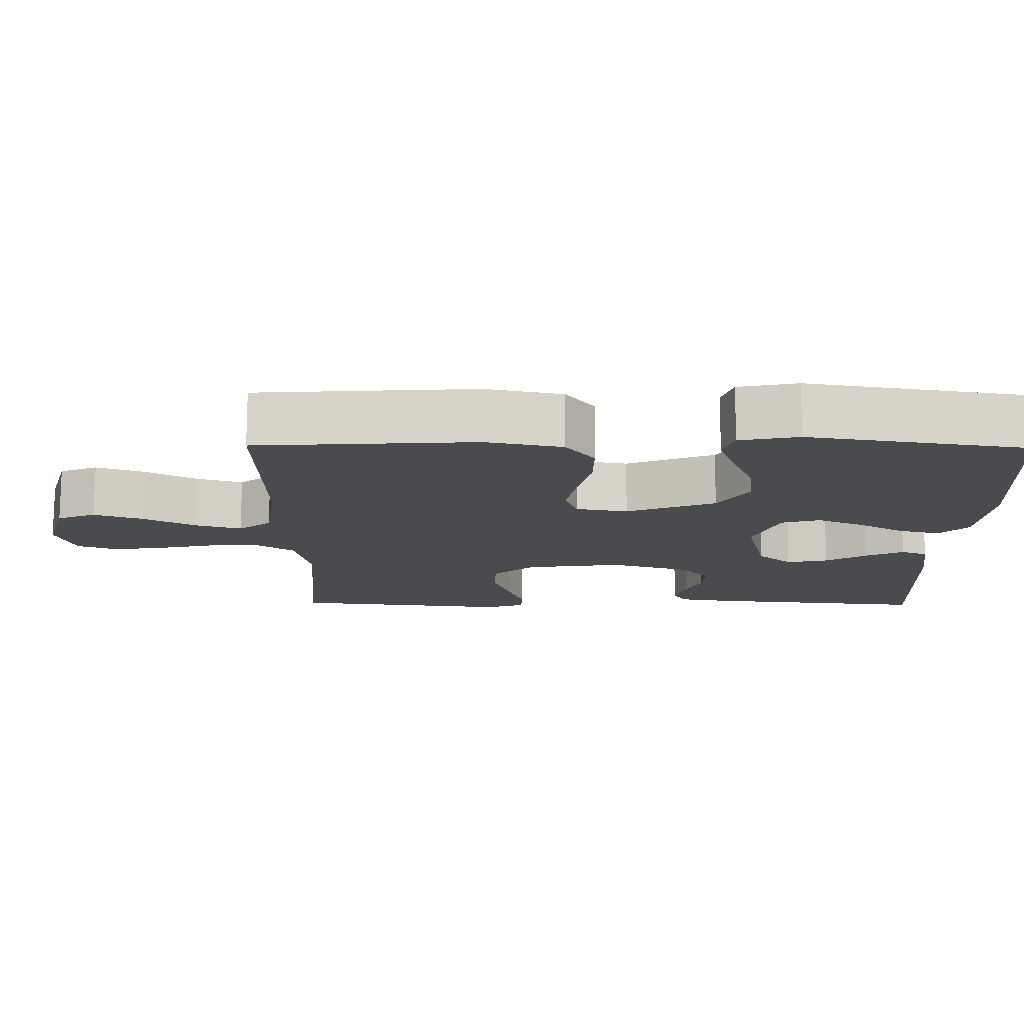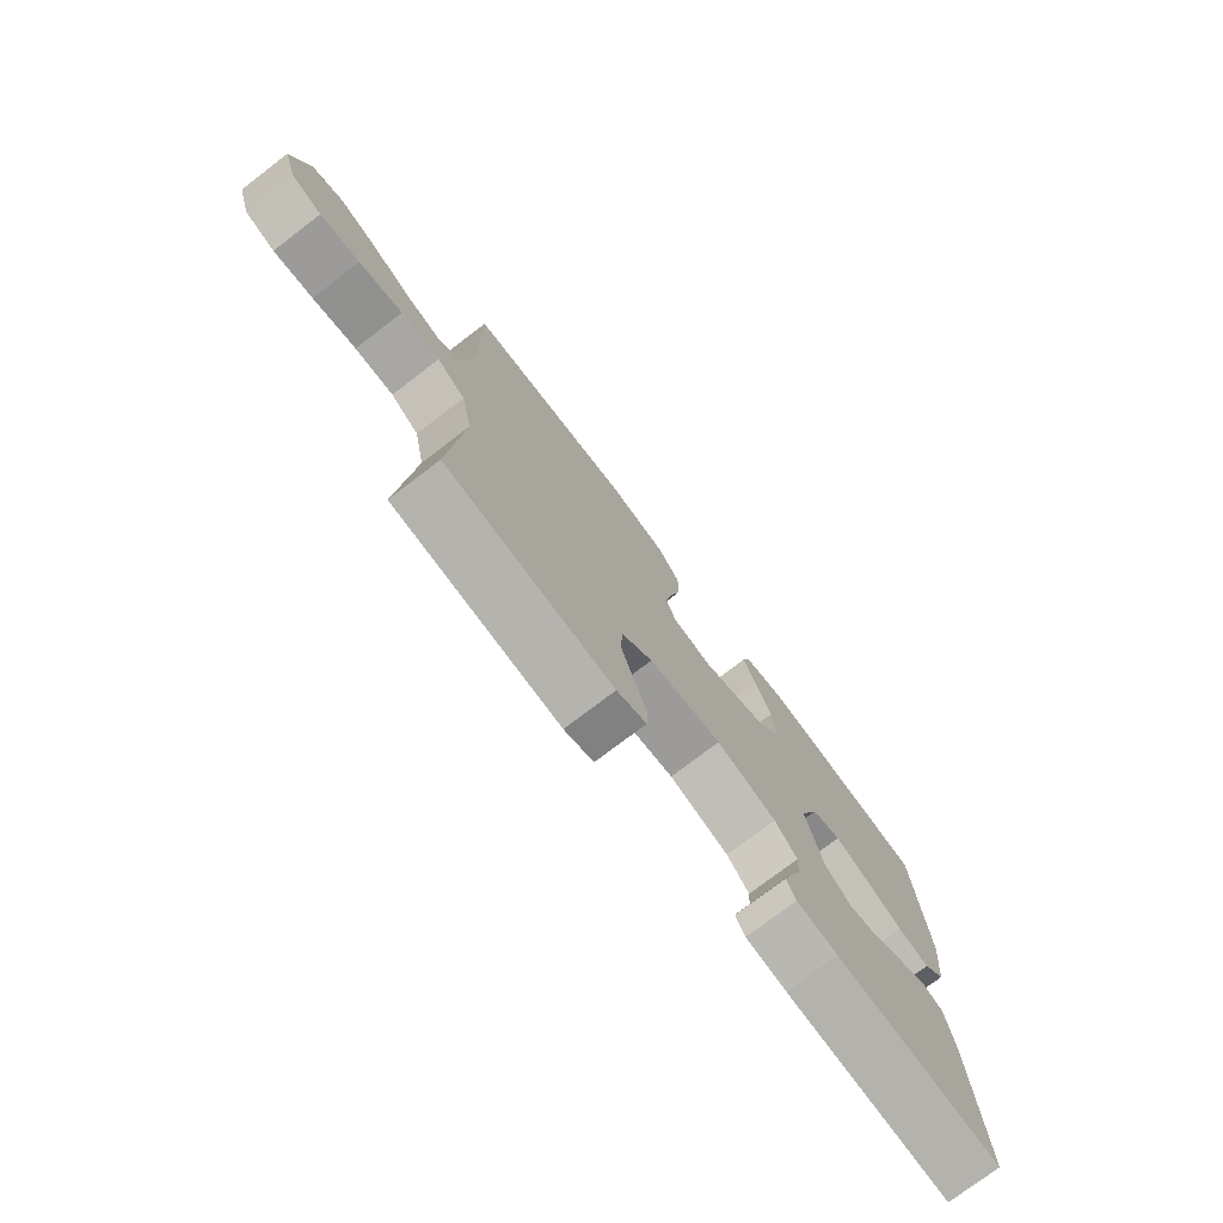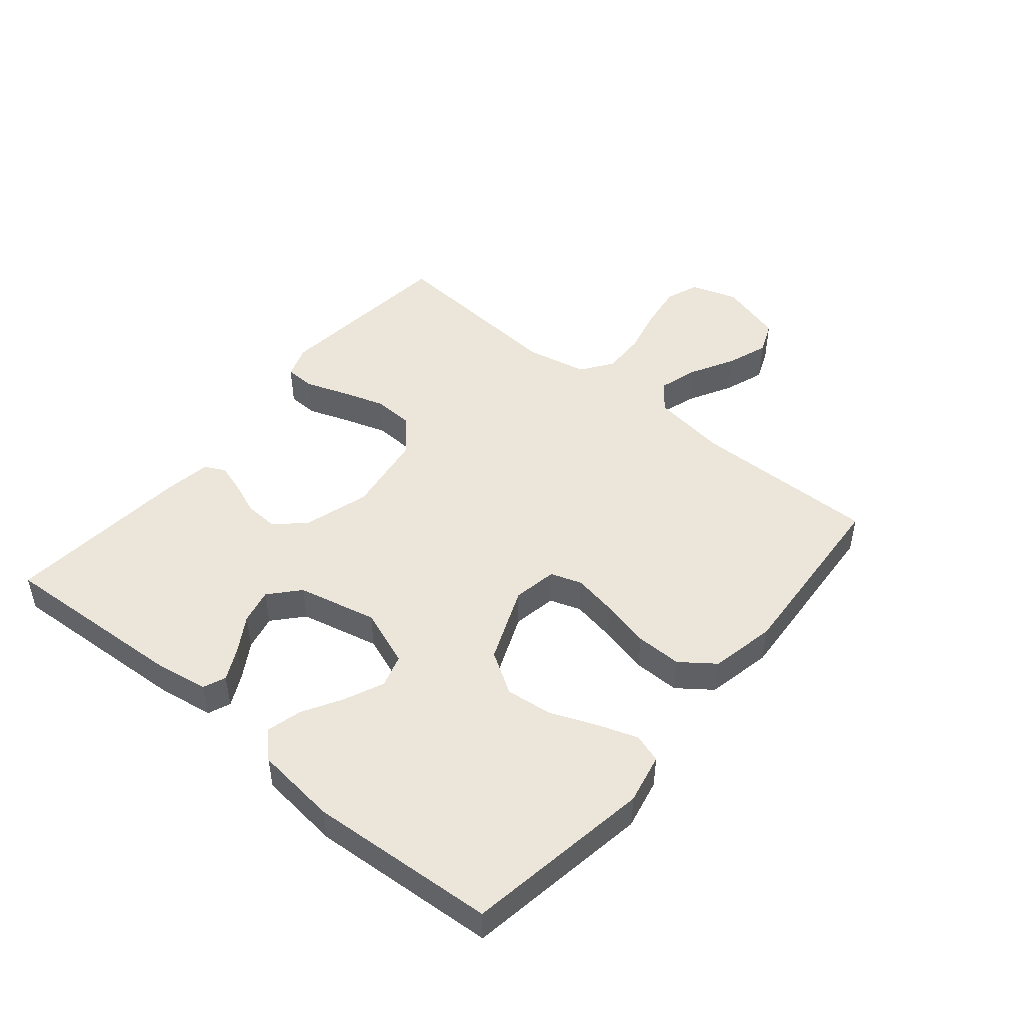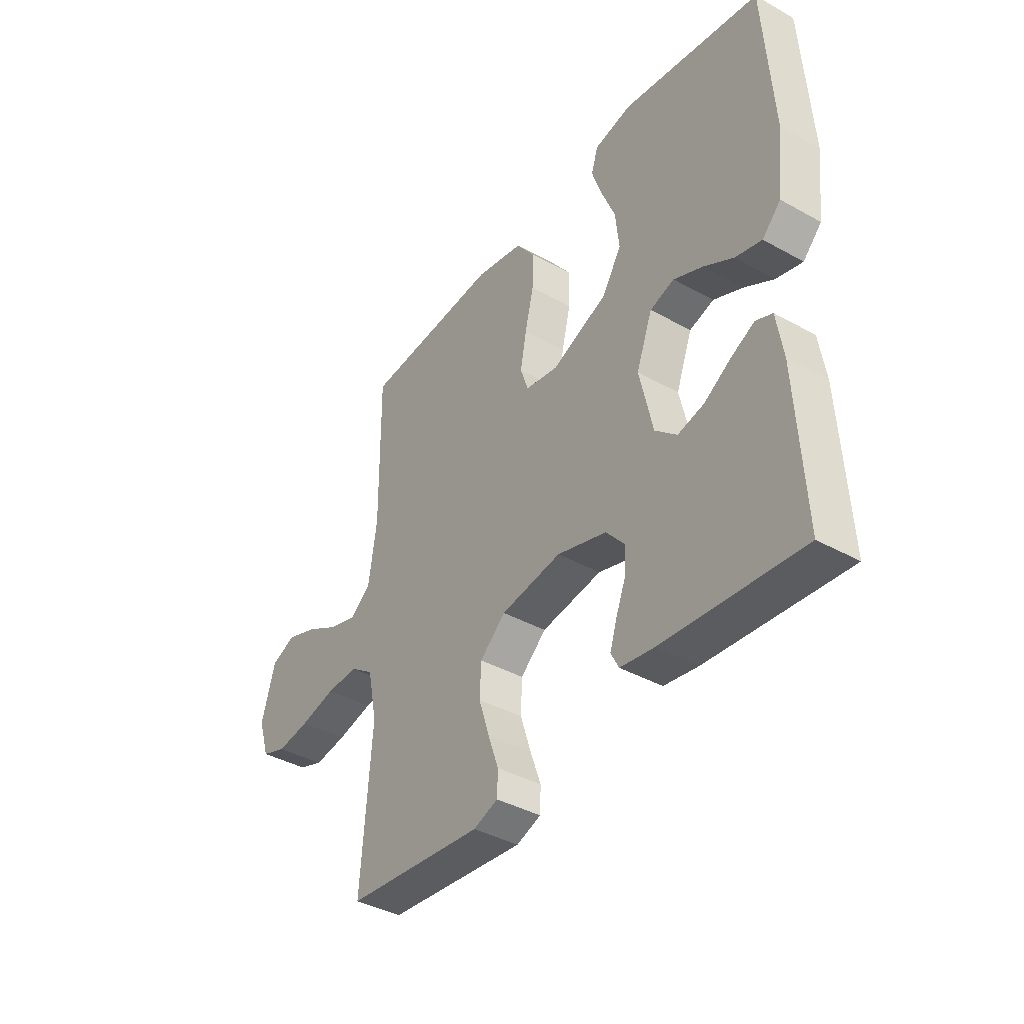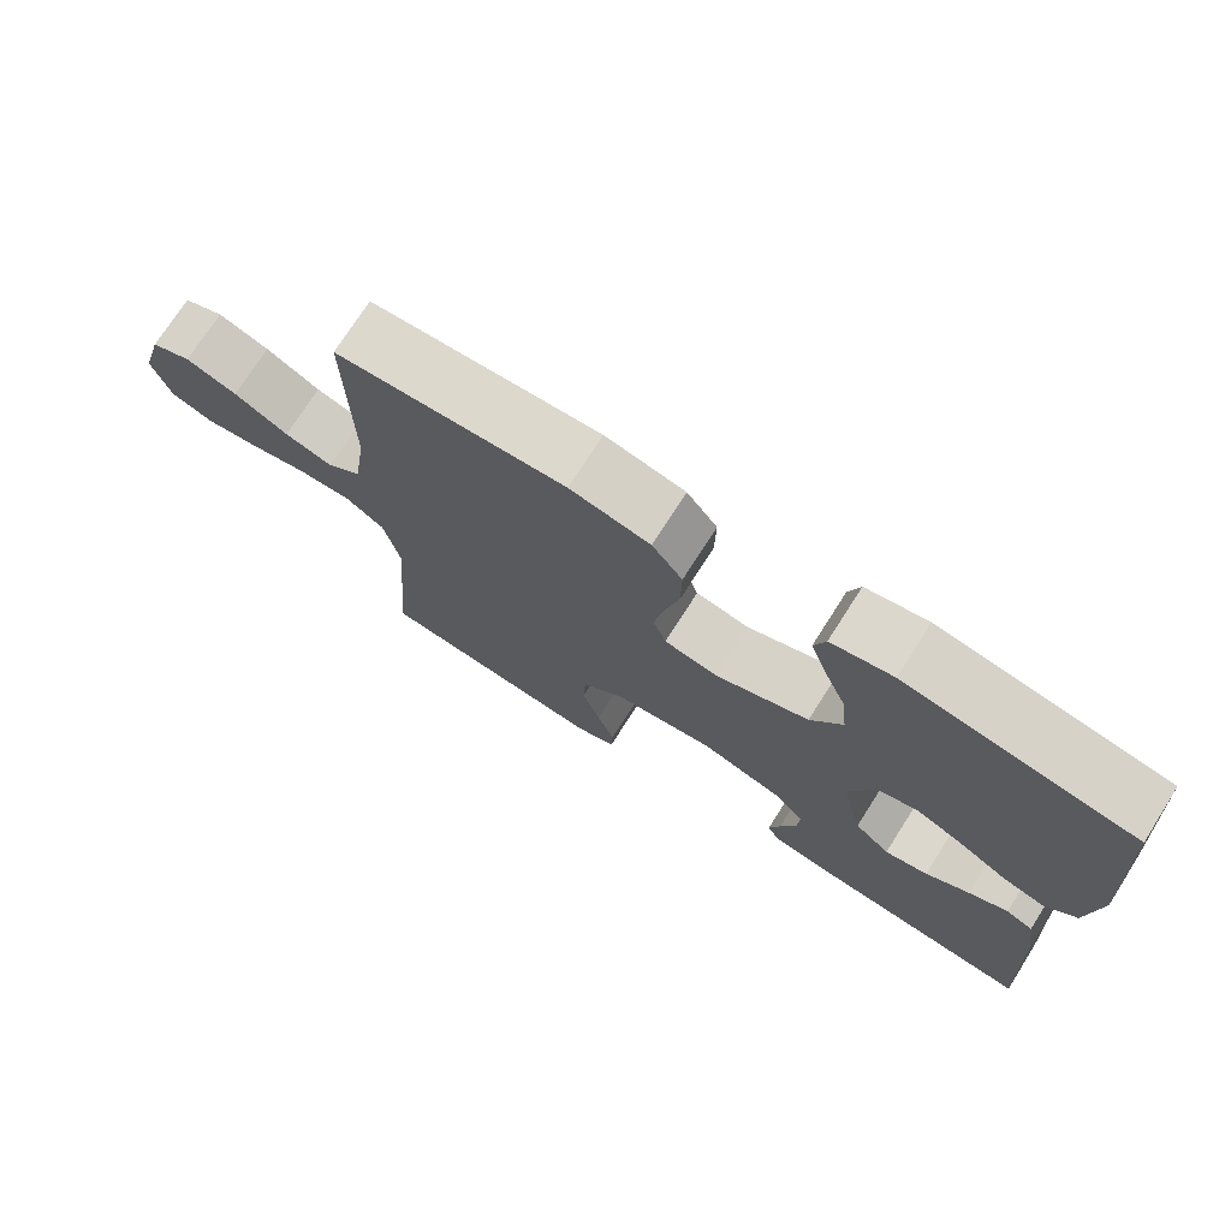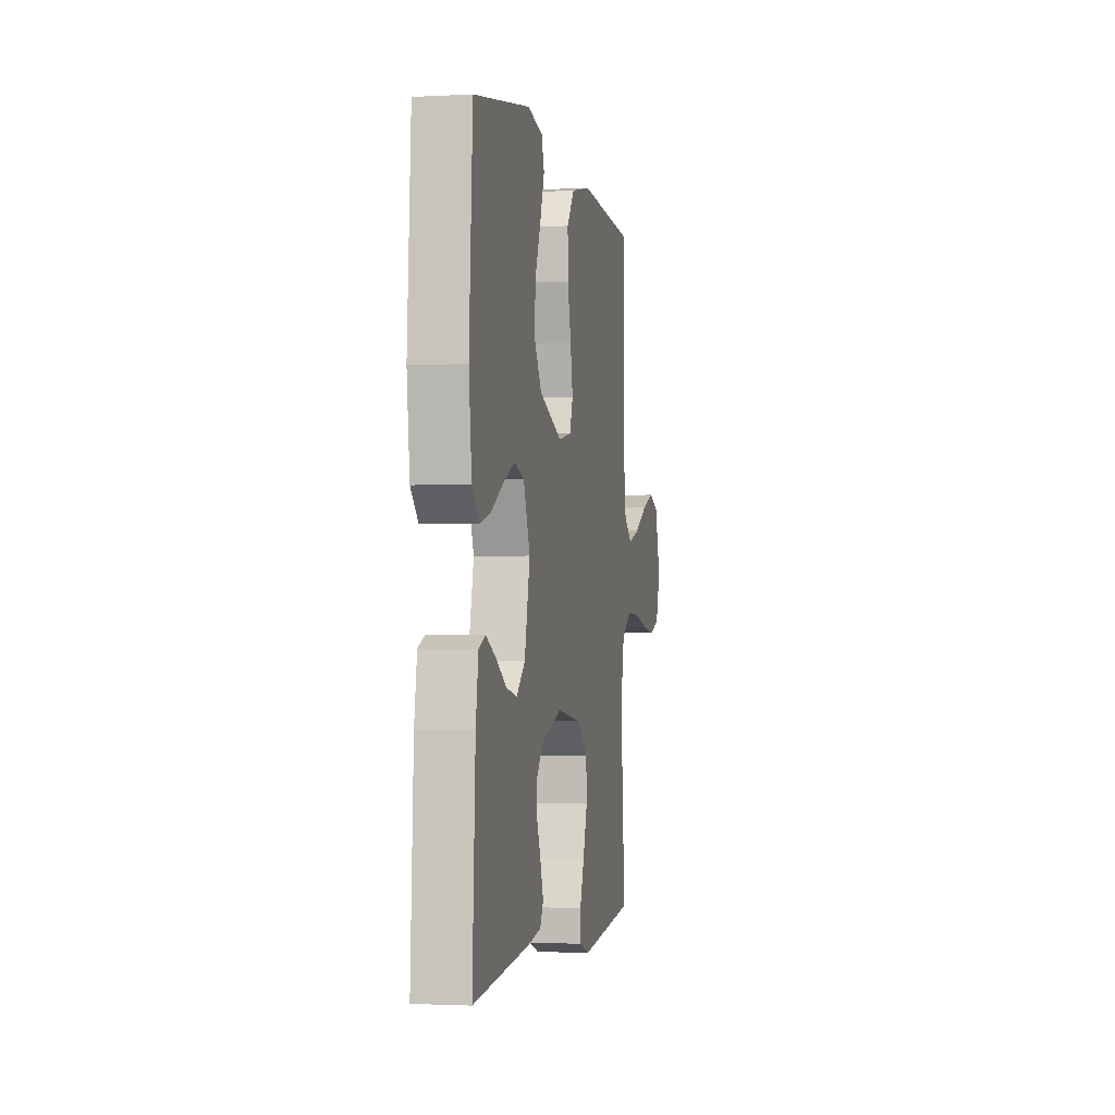
<metadata>
{"format":"obj","ext":"obj","renderer":"f3d","projection":"perspective","resolution":1024,"background":"white","views":[{"elev":76.2,"azim":-179.8,"up":"+Z"},{"elev":-75.9,"azim":127.3,"up":"+Z"},{"elev":47.7,"azim":-50.4,"up":"+Y"},{"elev":-39.6,"azim":-124.7,"up":"+Z"},{"elev":73.7,"azim":-147.5,"up":"+Z"},{"elev":-1.7,"azim":-78.9,"up":"+Z"}]}
</metadata>
<code>
v -0.5 0.07 -0.5
v -0.484 0.07 -0.2
v -0.47 0.07 -0.111
v -0.434 0.07 -0.096
v -0.382 0.07 -0.122
v -0.325 0.07 -0.157
v -0.268 0.07 -0.17
v -0.221 0.07 -0.128
v -0.192 0.07 0
v -0.227 0.07 0.092
v -0.28 0.07 0.108
v -0.343 0.07 0.08
v -0.407 0.07 0.043
v -0.464 0.07 0.028
v -0.504 0.07 0.069
v -0.519 0.07 0.2
v -0.5 0.07 0.5
v -0.2 0.07 0.549
v -0.119 0.07 0.532
v -0.104 0.07 0.486
v -0.126 0.07 0.422
v -0.156 0.07 0.348
v -0.164 0.07 0.273
v -0.122 0.07 0.206
v 0 0.07 0.157
v 0.071 0.07 0.17
v 0.088 0.07 0.22
v 0.075 0.07 0.291
v 0.056 0.07 0.37
v 0.055 0.07 0.444
v 0.095 0.07 0.498
v 0.2 0.07 0.52
v 0.5 0.07 0.5
v 0.497 0.07 0.2
v 0.515 0.07 0.079
v 0.56 0.07 0.044
v 0.623 0.07 0.063
v 0.694 0.07 0.102
v 0.761 0.07 0.126
v 0.814 0.07 0.104
v 0.844 0.07 0
v 0.82 0.07 -0.075
v 0.766 0.07 -0.095
v 0.695 0.07 -0.085
v 0.617 0.07 -0.067
v 0.547 0.07 -0.065
v 0.496 0.07 -0.101
v 0.476 0.07 -0.2
v 0.5 0.07 -0.5
v 0.2 0.07 -0.532
v 0.147 0.07 -0.513
v 0.145 0.07 -0.465
v 0.168 0.07 -0.4
v 0.191 0.07 -0.328
v 0.188 0.07 -0.262
v 0.132 0.07 -0.213
v 0 0.07 -0.194
v -0.108 0.07 -0.227
v -0.148 0.07 -0.274
v -0.145 0.07 -0.327
v -0.124 0.07 -0.38
v -0.109 0.07 -0.427
v -0.126 0.07 -0.46
v -0.2 0.07 -0.472
v -0.5 0 -0.5
v -0.484 0 -0.2
v -0.47 0 -0.111
v -0.434 0 -0.096
v -0.382 0 -0.122
v -0.325 0 -0.157
v -0.268 0 -0.17
v -0.221 0 -0.128
v -0.192 0 0
v -0.227 0 0.092
v -0.28 0 0.108
v -0.343 0 0.08
v -0.407 0 0.043
v -0.464 0 0.028
v -0.504 0 0.069
v -0.519 0 0.2
v -0.5 0 0.5
v -0.2 0 0.549
v -0.119 0 0.532
v -0.104 0 0.486
v -0.126 0 0.422
v -0.156 0 0.348
v -0.164 0 0.273
v -0.122 0 0.206
v 0 0 0.157
v 0.071 0 0.17
v 0.088 0 0.22
v 0.075 0 0.291
v 0.056 0 0.37
v 0.055 0 0.444
v 0.095 0 0.498
v 0.2 0 0.52
v 0.5 0 0.5
v 0.497 0 0.2
v 0.515 0 0.079
v 0.56 0 0.044
v 0.623 0 0.063
v 0.694 0 0.102
v 0.761 0 0.126
v 0.814 0 0.104
v 0.844 0 0
v 0.82 0 -0.075
v 0.766 0 -0.095
v 0.695 0 -0.085
v 0.617 0 -0.067
v 0.547 0 -0.065
v 0.496 0 -0.101
v 0.476 0 -0.2
v 0.5 0 -0.5
v 0.2 0 -0.532
v 0.147 0 -0.513
v 0.145 0 -0.465
v 0.168 0 -0.4
v 0.191 0 -0.328
v 0.188 0 -0.262
v 0.132 0 -0.213
v 0 0 -0.194
v -0.108 0 -0.227
v -0.148 0 -0.274
v -0.145 0 -0.327
v -0.124 0 -0.38
v -0.109 0 -0.427
v -0.126 0 -0.46
v -0.2 0 -0.472
f 60 61 62 63
f 60 63 64 1
f 50 51 52 53
f 48 49 50 53
f 47 48 53 54
f 42 43 44 45
f 40 41 42 45
f 40 45 46
f 37 38 39 40
f 36 37 40 46
f 35 36 46 47
f 31 32 33 34
f 28 29 30 31
f 27 28 31 34
f 26 27 34 35
f 19 20 21 22
f 17 18 19 22
f 17 22 23
f 16 17 23 24
f 12 13 14 15
f 11 12 15 16
f 10 11 16 24
f 3 4 5 6
f 1 2 3 6
f 59 60 1 6
f 58 59 6 7
f 57 58 7 8
f 56 57 8 9
f 35 47 54 55
f 25 26 35 55
f 25 55 56
f 24 25 56
f 9 10 24 56
f 127 126 125 124
f 65 128 127 124
f 117 116 115 114
f 117 114 113 112
f 118 117 112 111
f 109 108 107 106
f 109 106 105 104
f 110 109 104
f 104 103 102 101
f 110 104 101 100
f 111 110 100 99
f 98 97 96 95
f 95 94 93 92
f 98 95 92 91
f 99 98 91 90
f 86 85 84 83
f 86 83 82 81
f 87 86 81
f 88 87 81 80
f 79 78 77 76
f 80 79 76 75
f 88 80 75 74
f 70 69 68 67
f 70 67 66 65
f 70 65 124 123
f 71 70 123 122
f 72 71 122 121
f 73 72 121 120
f 119 118 111 99
f 119 99 90 89
f 120 119 89
f 120 89 88
f 120 88 74 73
f 1 65 66 2
f 2 66 67 3
f 3 67 68 4
f 4 68 69 5
f 5 69 70 6
f 6 70 71 7
f 7 71 72 8
f 8 72 73 9
f 9 73 74 10
f 10 74 75 11
f 11 75 76 12
f 12 76 77 13
f 13 77 78 14
f 14 78 79 15
f 15 79 80 16
f 16 80 81 17
f 17 81 82 18
f 18 82 83 19
f 19 83 84 20
f 20 84 85 21
f 21 85 86 22
f 22 86 87 23
f 23 87 88 24
f 24 88 89 25
f 25 89 90 26
f 26 90 91 27
f 27 91 92 28
f 28 92 93 29
f 29 93 94 30
f 30 94 95 31
f 31 95 96 32
f 32 96 97 33
f 33 97 98 34
f 34 98 99 35
f 35 99 100 36
f 36 100 101 37
f 37 101 102 38
f 38 102 103 39
f 39 103 104 40
f 40 104 105 41
f 41 105 106 42
f 42 106 107 43
f 43 107 108 44
f 44 108 109 45
f 45 109 110 46
f 46 110 111 47
f 47 111 112 48
f 48 112 113 49
f 49 113 114 50
f 50 114 115 51
f 51 115 116 52
f 52 116 117 53
f 53 117 118 54
f 54 118 119 55
f 55 119 120 56
f 56 120 121 57
f 57 121 122 58
f 58 122 123 59
f 59 123 124 60
f 60 124 125 61
f 61 125 126 62
f 62 126 127 63
f 63 127 128 64
f 64 128 65 1

</code>
